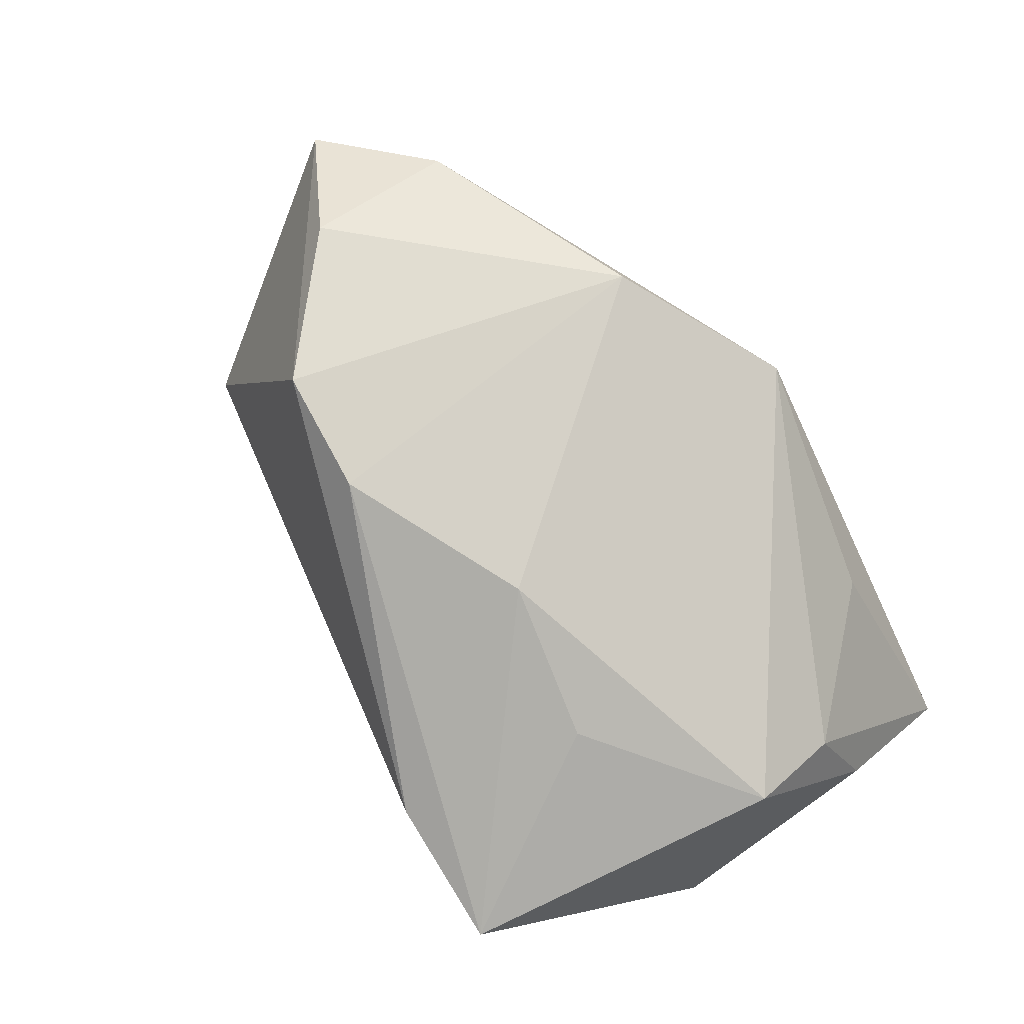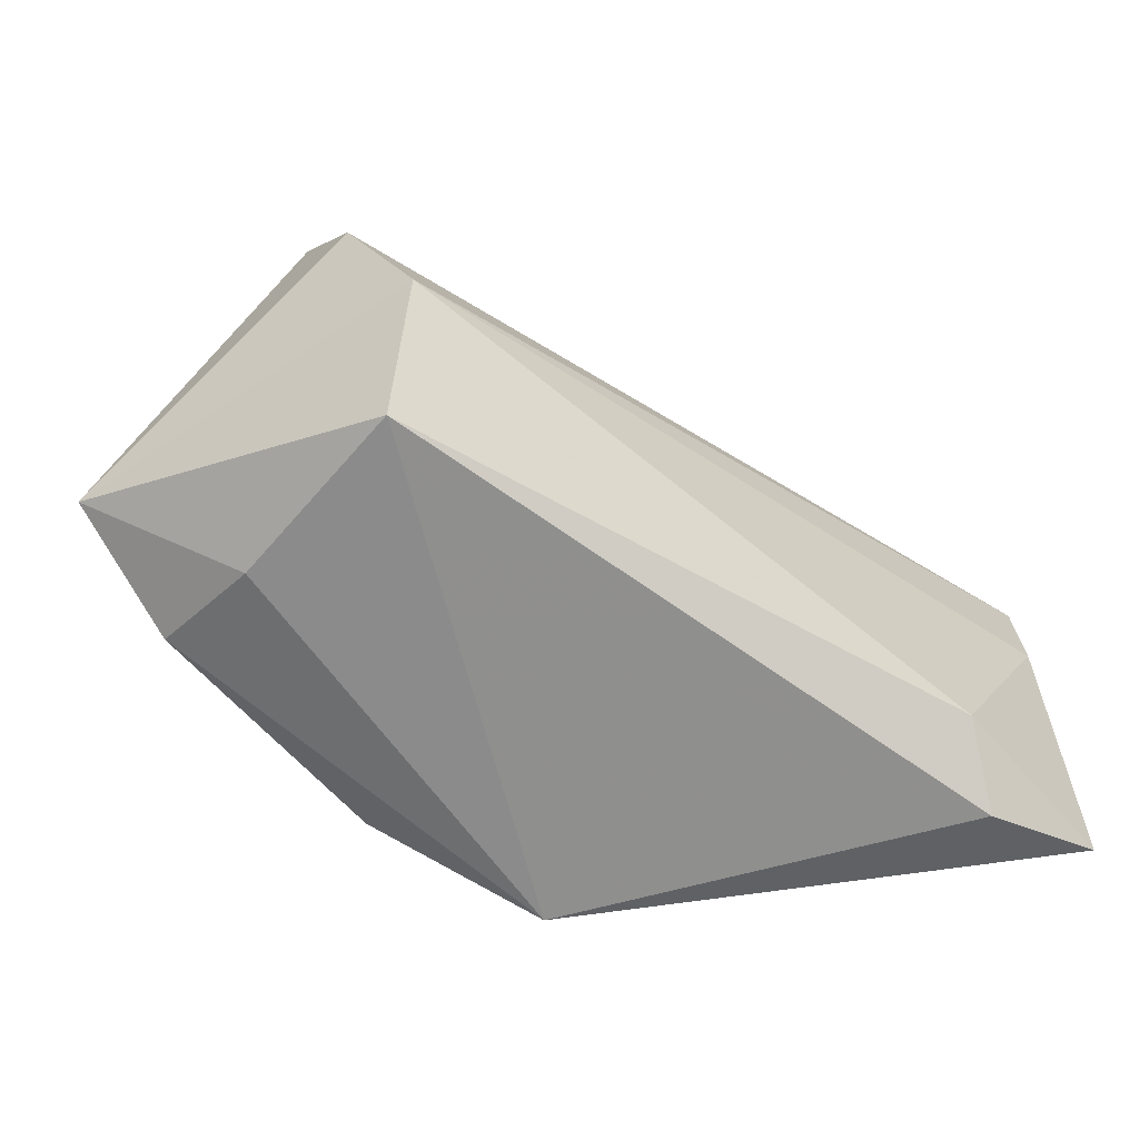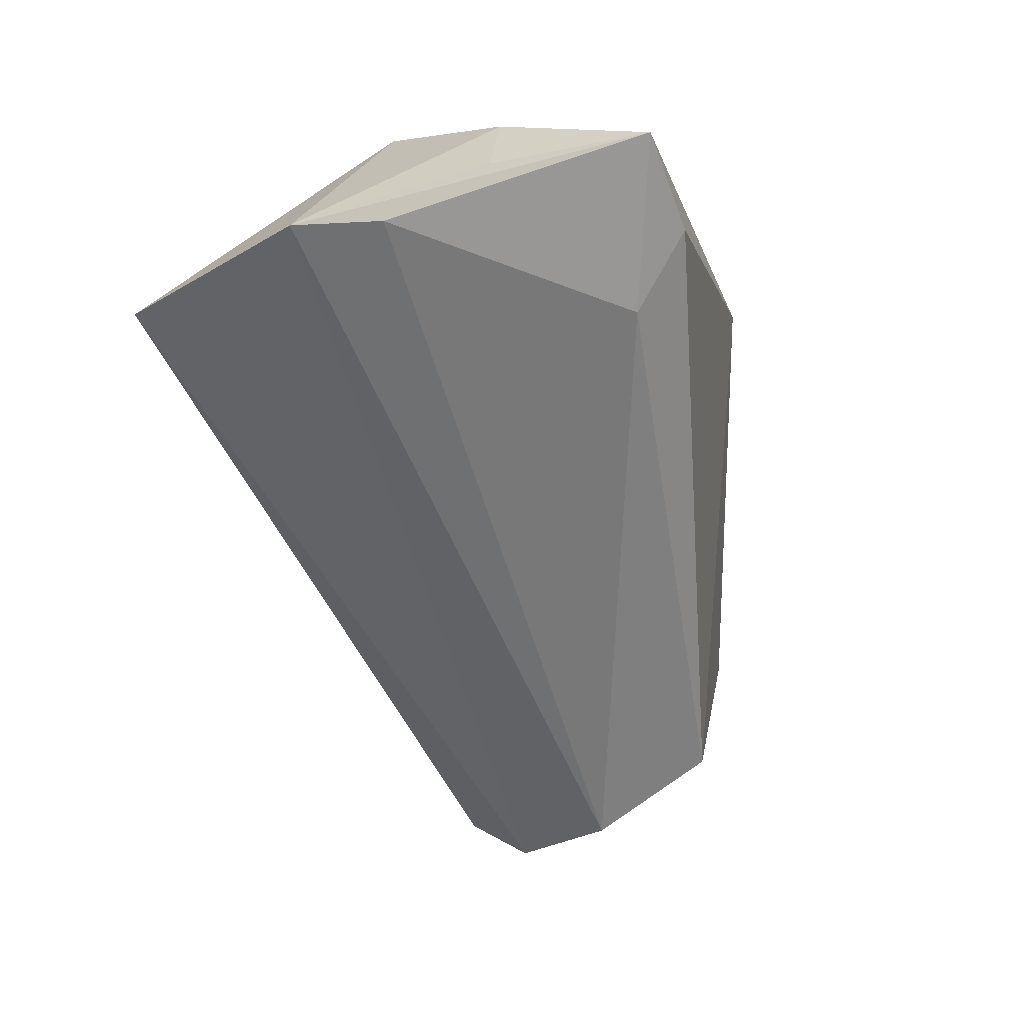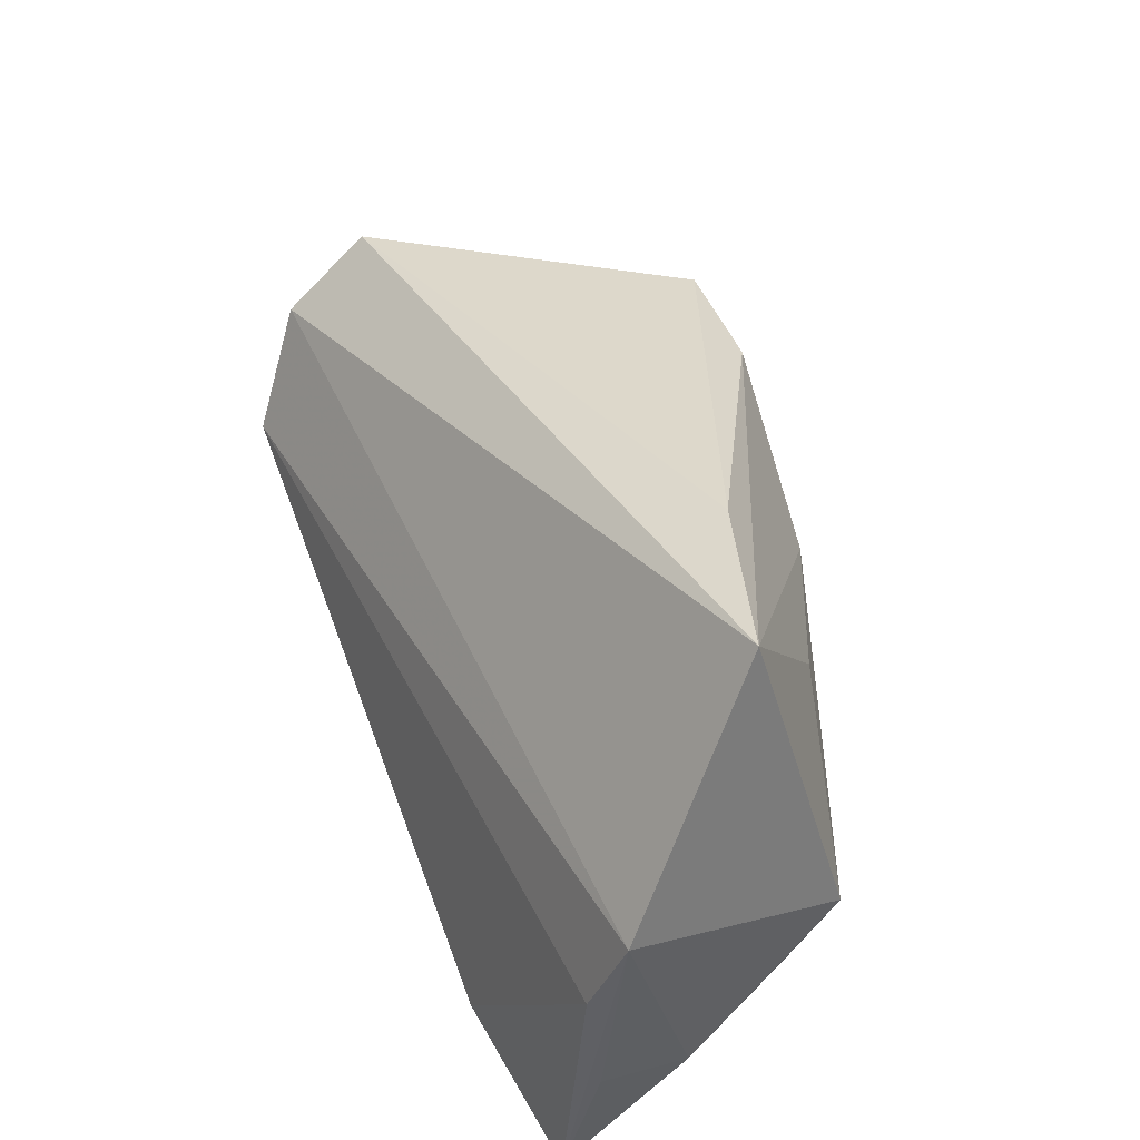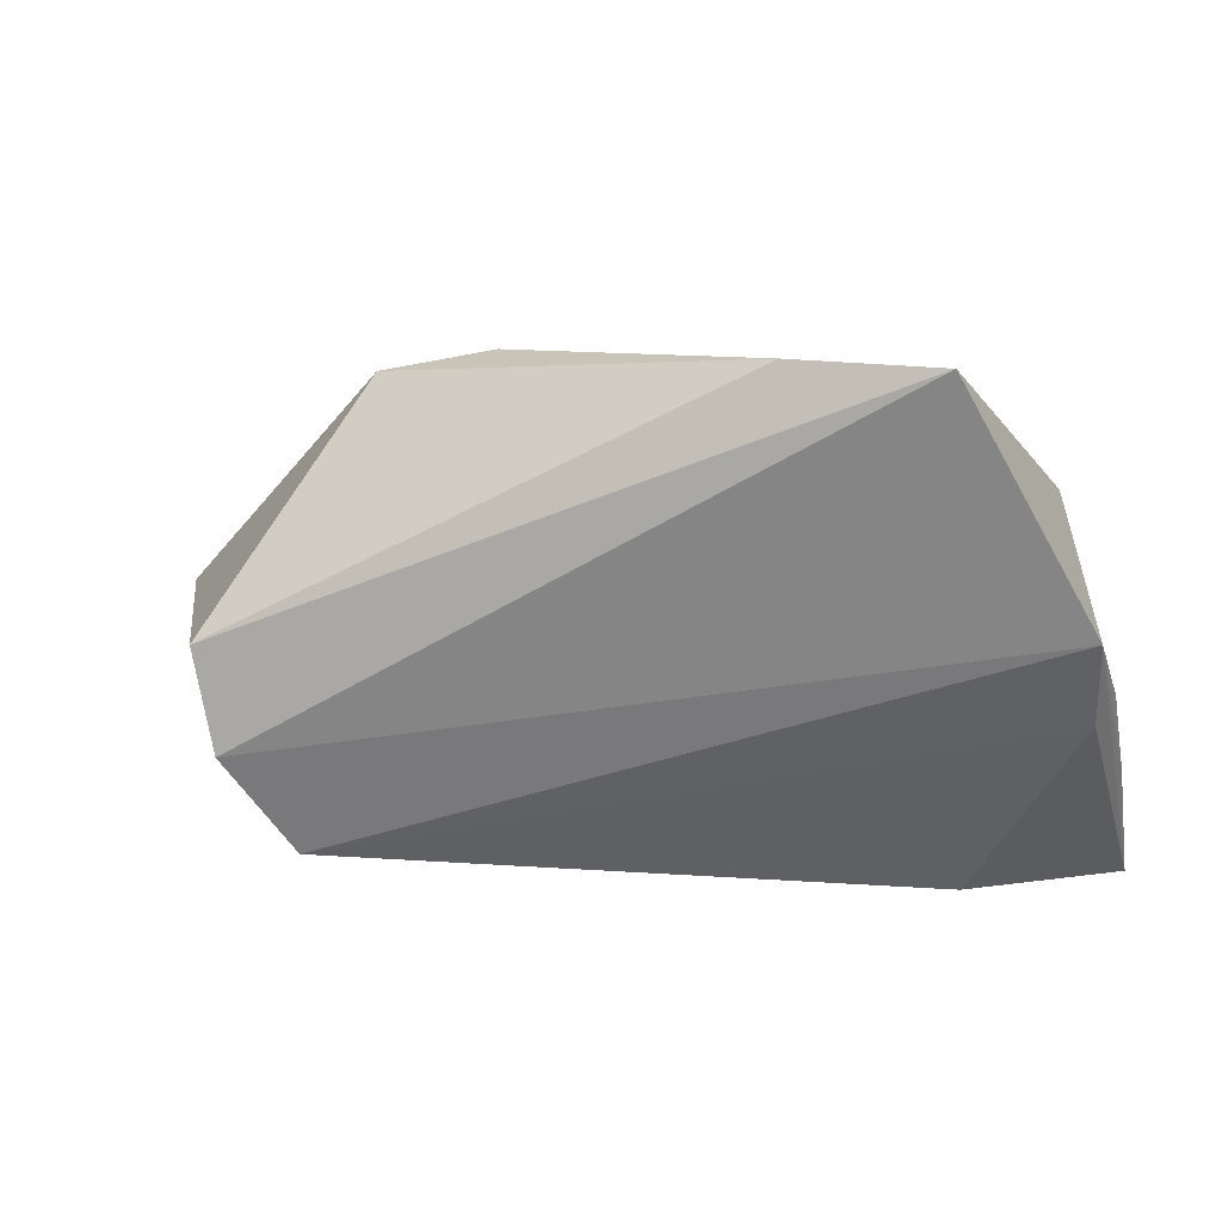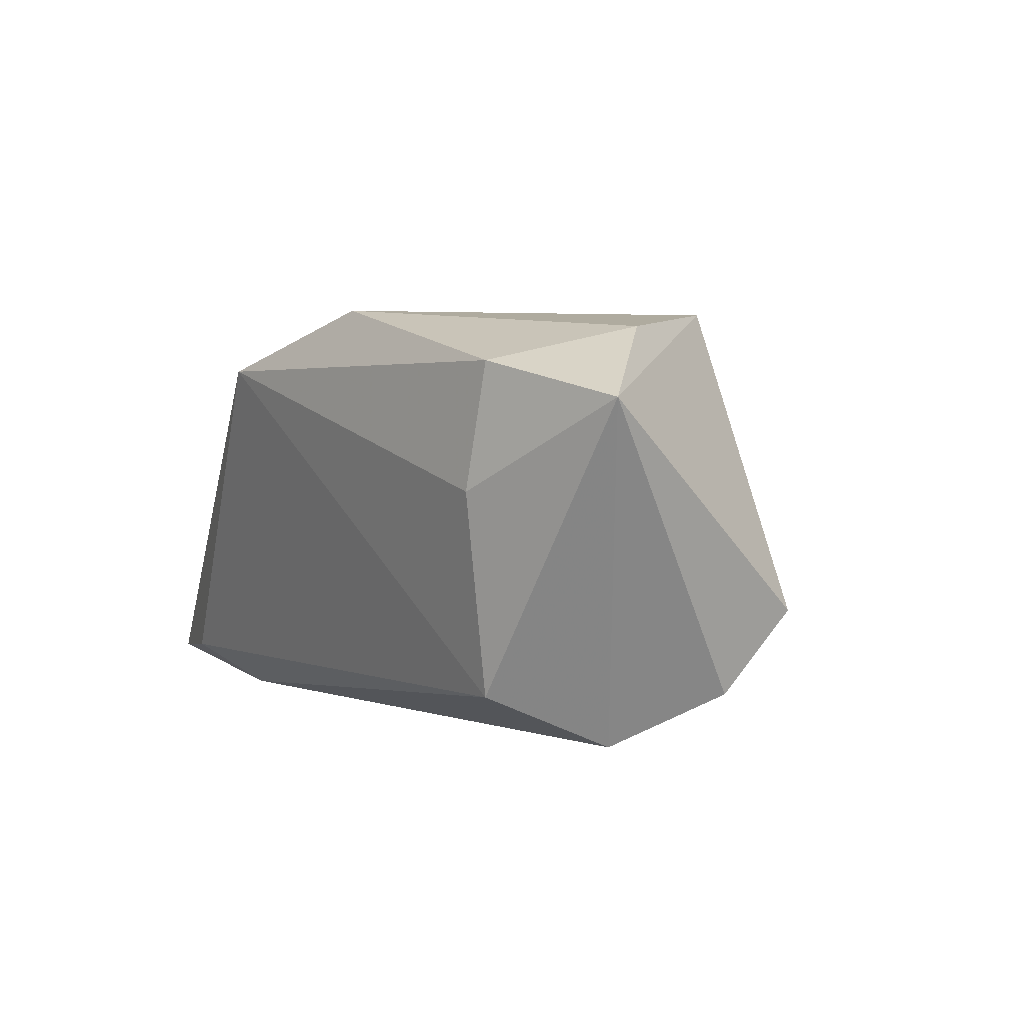
<metadata>
{"format":"obj","ext":"obj","renderer":"f3d","projection":"perspective","resolution":1024,"background":"white","views":[{"elev":73.6,"azim":-125.1,"up":"+Z"},{"elev":-47.4,"azim":148.3,"up":"+Y"},{"elev":-59.5,"azim":-69.8,"up":"+Z"},{"elev":49.4,"azim":-112.3,"up":"+Y"},{"elev":-29.7,"azim":-165.7,"up":"+Z"},{"elev":3.1,"azim":71.8,"up":"+Z"}]}
</metadata>
<code>
v 0.04651 0.02436 -0.009922
v -0.05137 -0.016 -0.008374
v 0.02813 0.02009 0.02657
v -0.04655 -0.01171 0.004925
v 0.04593 0.01628 -0.01995
v 0.03906 -0.01194 -0.01998
v 0.01536 -0.02237 0.02711
v -0.04906 -0.0006843 -0.01968
v -0.05105 -0.01465 -0.01876
v 0.04047 0.003321 -0.02661
v 0.01278 0.02182 0.02578
v 0.04544 -0.01388 0.02023
v 0.04461 0.005233 0.02441
v 0.04273 -0.01545 0.004913
v -0.03088 -0.02546 -0.02661
v -0.02809 0.01544 0.01508
v 0.05965 -0.003005 0.01597
v -0.01005 0.01188 0.0231
v -0.04972 -0.03348 -0.02284
v -0.04053 0.03929 0.001547
v -0.04805 0.0001516 0.01037
v -0.03112 -0.02889 0.002068
v -0.05105 0.01074 -0.01599
v -0.03653 -0.03348 -0.02135
v -0.00437 -0.03348 0.01955
v -0.02263 0.03842 0.006572
f 8 19 23
f 23 10 8
f 6 10 17
f 5 10 23
f 17 10 5
f 5 1 17
f 7 21 25
f 17 1 3
f 11 7 3
f 2 21 23
f 25 21 4
f 4 2 19
f 21 2 4
f 10 6 15
f 19 8 15
f 15 8 10
f 24 25 19
f 24 6 25
f 19 15 24
f 24 15 6
f 25 6 14
f 14 6 17
f 18 7 11
f 21 7 18
f 17 3 13
f 13 3 7
f 23 19 9
f 9 2 23
f 19 2 9
f 19 25 22
f 22 4 19
f 25 4 22
f 17 13 12
f 12 13 7
f 12 14 17
f 12 7 25
f 25 14 12
f 20 18 11
f 23 21 20
f 20 5 23
f 1 5 20
f 21 18 16
f 16 20 21
f 18 20 16
f 26 20 11
f 11 3 26
f 1 20 26
f 26 3 1

</code>
